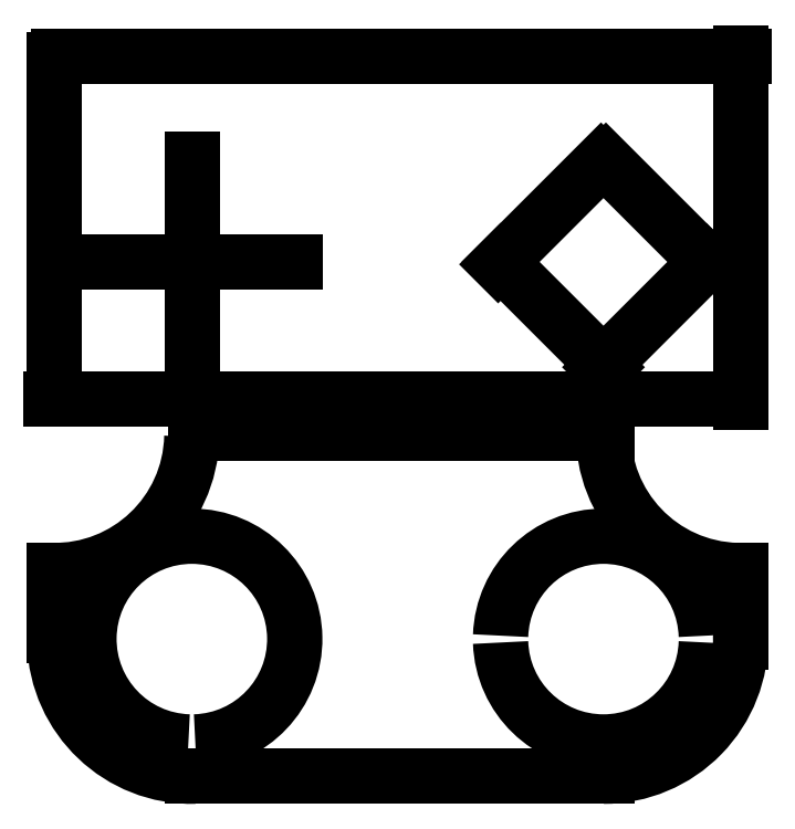
<metadata>
{"format":"dxf","ext":"dxf","renderer":"ezdxf+matplotlib","layout":"modelspace","background":"white","min_lineweight":24,"dpi":150}
</metadata>
<code>
0
SECTION
2
ENTITIES
0
LINE
8
0
10
20.1
20
21
11
0.1
21
21
31
0
0
LINE
8
0
10
20
20
10.9
11
20
21
21.1
31
0
0
LINE
8
0
10
0
20
20.9
11
0
21
11
31
0
0
LINE
8
0
10
-0.1
20
11
11
19.9
21
11
31
0
0
LINE
8
0
10
16.1
20
10
11
4.1
21
10
31
0
0
ARC
8
0
10
20
20
10
40
4
50
178.6
51
-91.43
0
ARC
8
0
10
0
20
10
40
4
50
-91.43
51
-1.432
0
LINE
8
0
10
0
20
4.1
11
0
21
6
31
0
0
ARC
8
0
10
4
20
4
40
4
50
-178.6
51
-88.57
0
LINE
8
0
10
16.1
20
0
11
4
21
0
31
0
0
LINE
8
0
10
20
20
6
11
20
21
3.9
31
0
0
ARC
8
0
10
16
20
4
40
4
50
-90
51
1.432
0
ARC
8
0
10
16
20
4
40
3
50
1.91
51
178.1
0
ARC
8
0
10
16
20
4
40
3
50
-178.1
51
-1.91
0
ARC
8
0
10
4
20
4
40
3
50
-88.09
51
-91.91
0
LINE
8
0
10
1
20
15
11
3.9
21
15
31
0
0
LINE
8
0
10
4
20
12
11
4
21
14.9
31
0
0
LINE
8
0
10
7
20
15
11
4.1
21
15
31
0
0
LINE
8
0
10
4
20
15.1
11
4
21
18
31
0
0
LINE
8
0
10
18.93
20
15.07
11
16.07
21
17.93
31
0
0
LINE
8
0
10
15.93
20
11.93
11
19
21
15
31
0
0
LINE
8
0
10
15.93
20
17.93
11
12.93
21
14.93
31
0
0
LINE
8
0
10
13
20
15
11
16.07
21
11.93
31
0
0
ENDSEC
0
EOF

</code>
